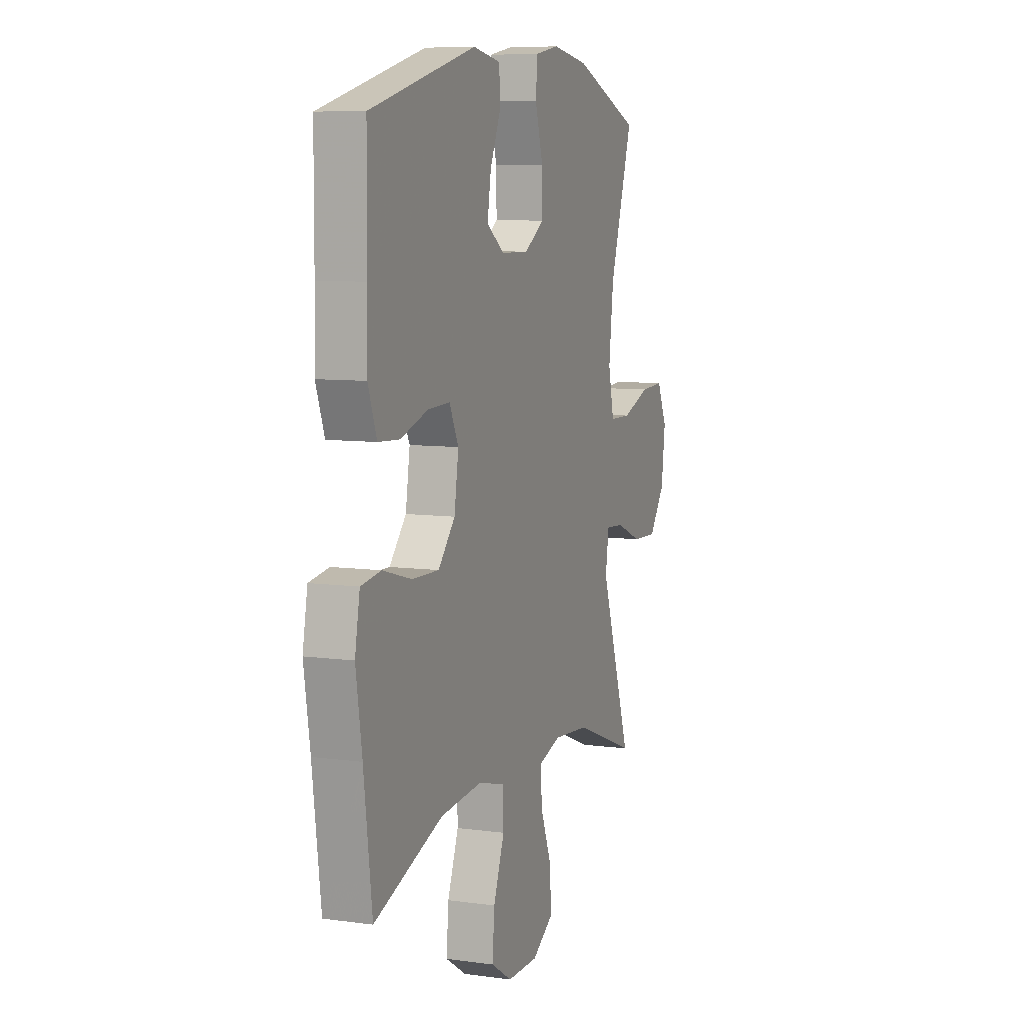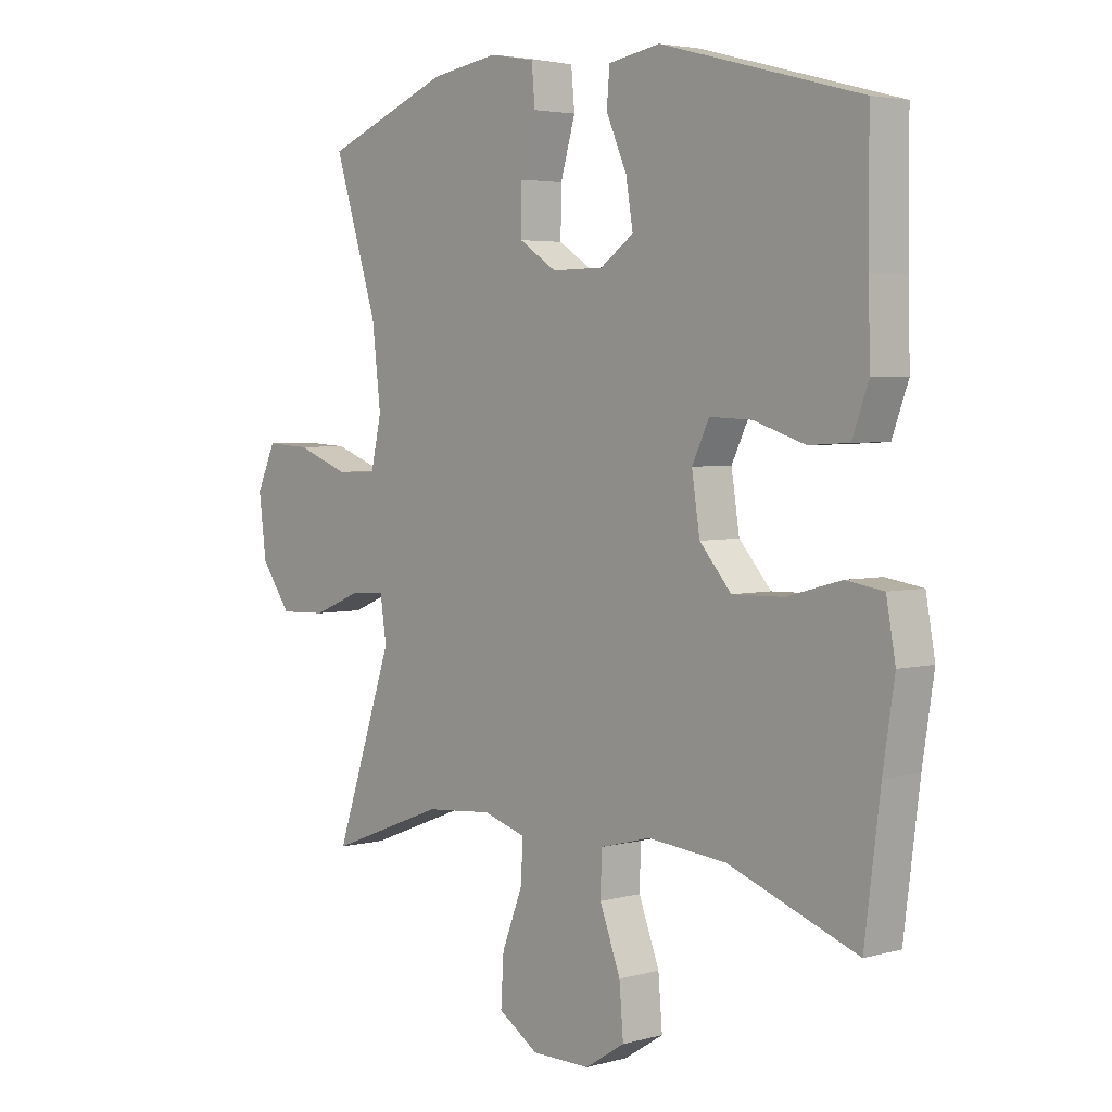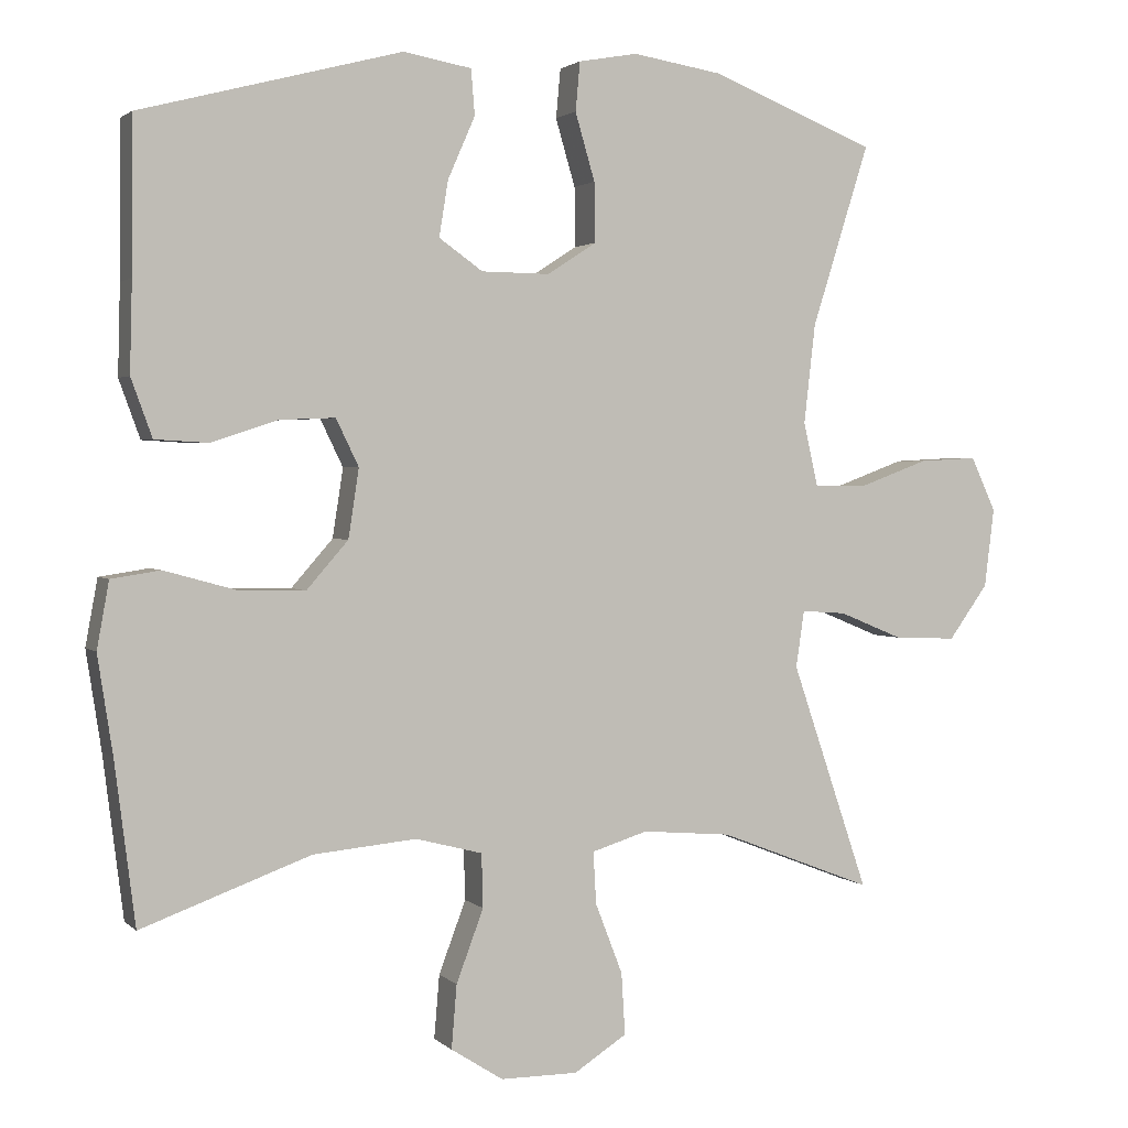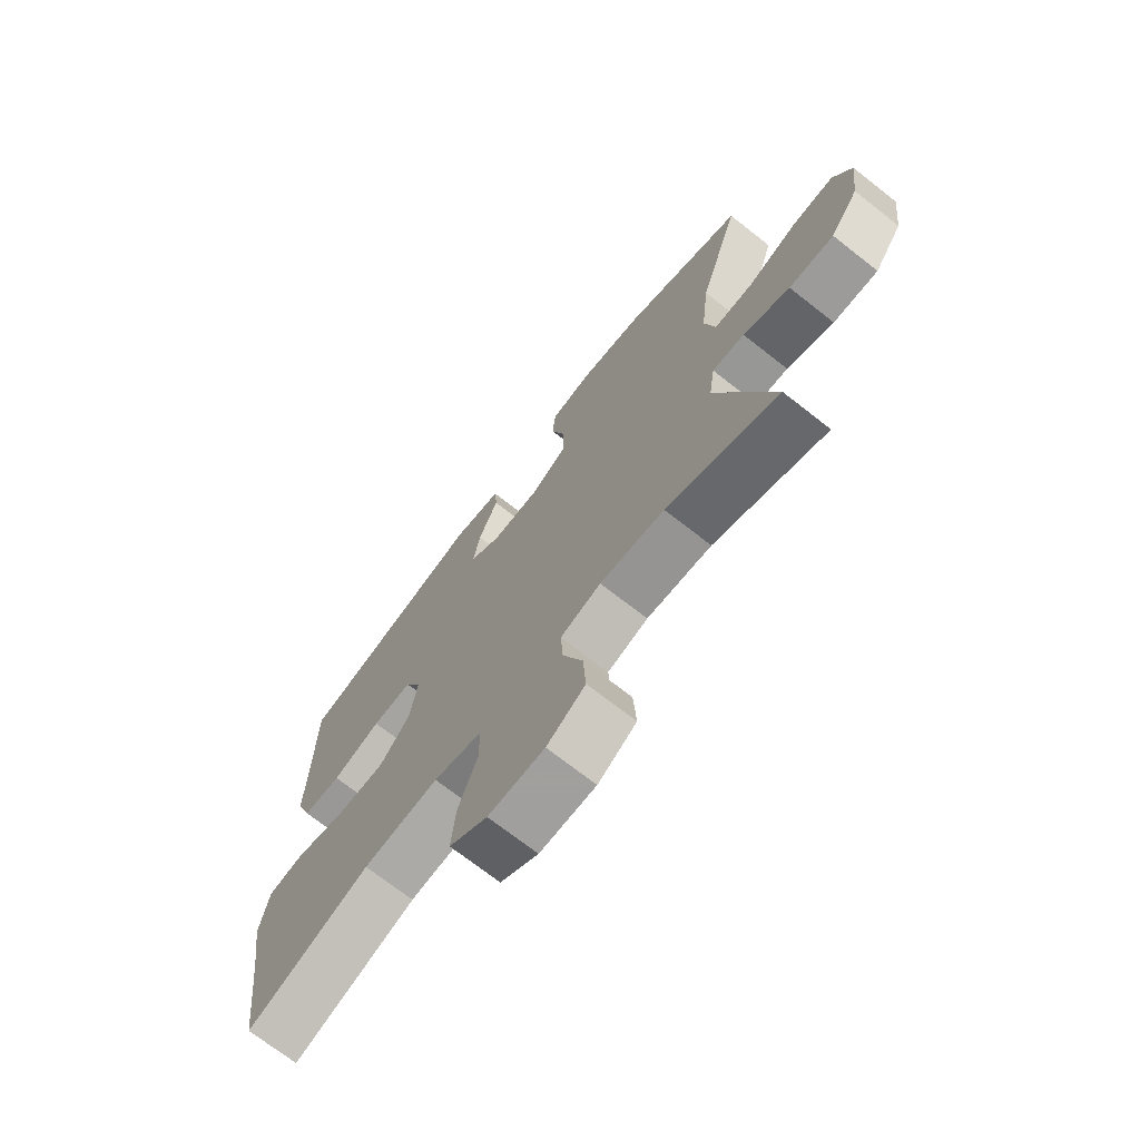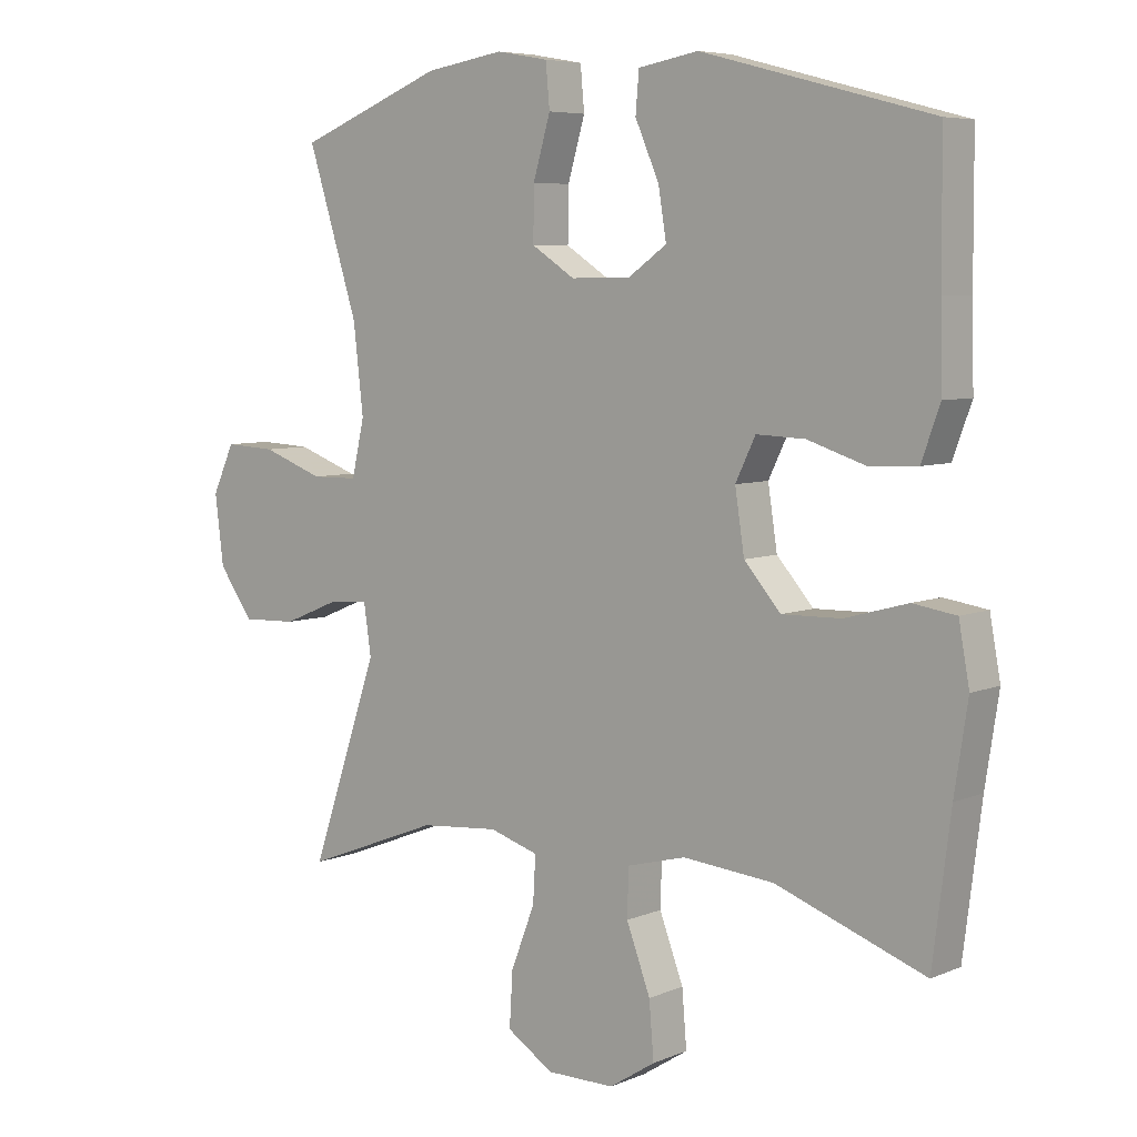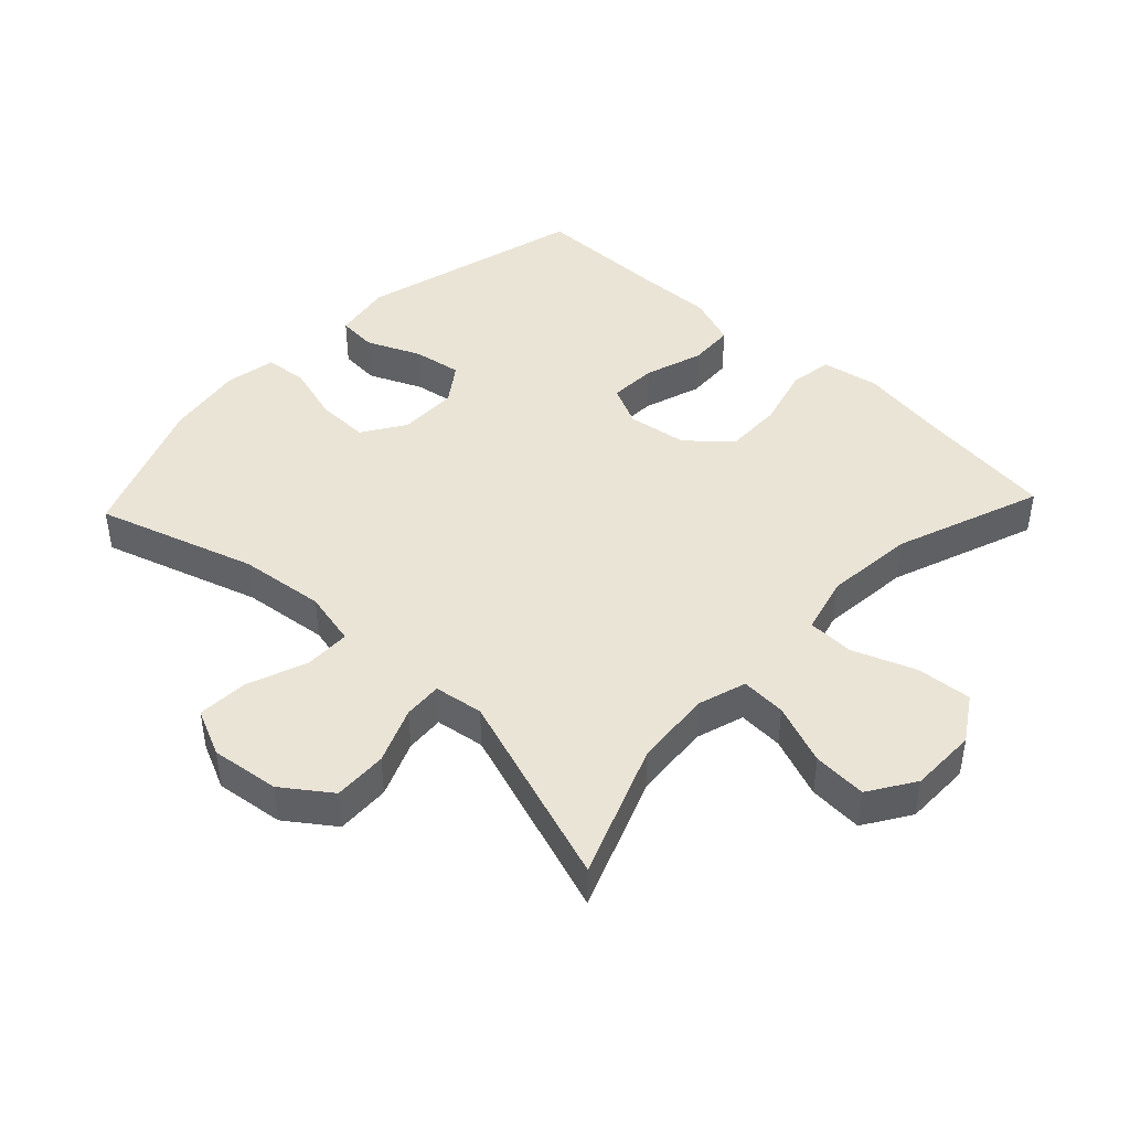
<metadata>
{"format":"obj","ext":"obj","renderer":"f3d","projection":"perspective","resolution":1024,"background":"white","views":[{"elev":8.0,"azim":-69.1,"up":"+Z"},{"elev":3.8,"azim":-131.9,"up":"+Z"},{"elev":2.0,"azim":-21.3,"up":"+Z"},{"elev":-71.5,"azim":51.9,"up":"+Z"},{"elev":6.3,"azim":-140.8,"up":"+Z"},{"elev":43.8,"azim":133.4,"up":"+Y"}]}
</metadata>
<code>
v 0.5 0.07 0.5
v 0.424 0.07 0.259
v 0.409 0.07 0.128
v 0.428 0.07 0.044
v 0.498 0.07 0.043
v 0.59 0.07 0.077
v 0.667 0.07 0.081
v 0.7 0.07 0.009
v 0.687 0.07 -0.095
v 0.635 0.07 -0.167
v 0.553 0.07 -0.164
v 0.468 0.07 -0.129
v 0.409 0.07 -0.125
v 0.398 0.07 -0.2
v 0.5 0.07 -0.5
v 0.296 0.07 -0.421
v 0.178 0.07 -0.411
v 0.104 0.07 -0.434
v 0.108 0.07 -0.503
v 0.144 0.07 -0.596
v 0.149 0.07 -0.678
v 0.079 0.07 -0.723
v -0.023 0.07 -0.723
v -0.092 0.07 -0.679
v -0.085 0.07 -0.595
v -0.049 0.07 -0.499
v -0.051 0.07 -0.428
v -0.139 0.07 -0.405
v -0.276 0.07 -0.418
v -0.5 0.07 -0.5
v -0.527 0.07 -0.286
v -0.547 0.07 -0.156
v -0.531 0.07 -0.068
v -0.466 0.07 -0.058
v -0.372 0.07 -0.084
v -0.283 0.07 -0.086
v -0.228 0.07 -0.023
v -0.214 0.07 0.068
v -0.244 0.07 0.13
v -0.317 0.07 0.127
v -0.406 0.07 0.098
v -0.476 0.07 0.102
v -0.504 0.07 0.179
v -0.501 0.07 0.298
v -0.5 0.07 0.5
v -0.154 0.07 0.591
v -0.064 0.07 0.575
v -0.059 0.07 0.515
v -0.095 0.07 0.433
v -0.107 0.07 0.359
v -0.049 0.07 0.318
v 0.041 0.07 0.317
v 0.106 0.07 0.359
v 0.105 0.07 0.438
v 0.079 0.07 0.527
v 0.085 0.07 0.592
v 0.163 0.07 0.606
v 0.281 0.07 0.587
v 0.5 0 0.5
v 0.424 0 0.259
v 0.409 0 0.128
v 0.428 0 0.044
v 0.498 0 0.043
v 0.59 0 0.077
v 0.667 0 0.081
v 0.7 0 0.009
v 0.687 0 -0.095
v 0.635 0 -0.167
v 0.553 0 -0.164
v 0.468 0 -0.129
v 0.409 0 -0.125
v 0.398 0 -0.2
v 0.5 0 -0.5
v 0.296 0 -0.421
v 0.178 0 -0.411
v 0.104 0 -0.434
v 0.108 0 -0.503
v 0.144 0 -0.596
v 0.149 0 -0.678
v 0.079 0 -0.723
v -0.023 0 -0.723
v -0.092 0 -0.679
v -0.085 0 -0.595
v -0.049 0 -0.499
v -0.051 0 -0.428
v -0.139 0 -0.405
v -0.276 0 -0.418
v -0.5 0 -0.5
v -0.527 0 -0.286
v -0.547 0 -0.156
v -0.531 0 -0.068
v -0.466 0 -0.058
v -0.372 0 -0.084
v -0.283 0 -0.086
v -0.228 0 -0.023
v -0.214 0 0.068
v -0.244 0 0.13
v -0.317 0 0.127
v -0.406 0 0.098
v -0.476 0 0.102
v -0.504 0 0.179
v -0.501 0 0.298
v -0.5 0 0.5
v -0.154 0 0.591
v -0.064 0 0.575
v -0.059 0 0.515
v -0.095 0 0.433
v -0.107 0 0.359
v -0.049 0 0.318
v 0.041 0 0.317
v 0.106 0 0.359
v 0.105 0 0.438
v 0.079 0 0.527
v 0.085 0 0.592
v 0.163 0 0.606
v 0.281 0 0.587
f 57 58 1 2
f 54 55 56 57
f 53 54 57 2
f 52 53 2 3
f 51 52 3 4
f 46 47 48 49
f 44 45 46 49
f 44 49 50
f 43 44 50 51
f 40 41 42 43
f 39 40 43 51
f 32 33 34 35
f 31 32 35 36
f 29 30 31 36
f 28 29 36 37
f 23 24 25 26
f 23 26 27
f 22 23 27
f 19 20 21 22
f 18 19 22 27
f 17 18 27 28
f 14 15 16
f 13 14 16 17
f 9 10 11 12
f 9 12 13
f 8 9 13
f 5 6 7 8
f 4 5 8 13
f 38 39 51 4
f 17 28 37 38
f 4 13 17 38
f 60 59 116 115
f 115 114 113 112
f 60 115 112 111
f 61 60 111 110
f 62 61 110 109
f 107 106 105 104
f 107 104 103 102
f 108 107 102
f 109 108 102 101
f 101 100 99 98
f 109 101 98 97
f 93 92 91 90
f 94 93 90 89
f 94 89 88 87
f 95 94 87 86
f 84 83 82 81
f 85 84 81
f 85 81 80
f 80 79 78 77
f 85 80 77 76
f 86 85 76 75
f 74 73 72
f 75 74 72 71
f 70 69 68 67
f 71 70 67
f 71 67 66
f 66 65 64 63
f 71 66 63 62
f 62 109 97 96
f 96 95 86 75
f 96 75 71 62
f 1 59 60 2
f 2 60 61 3
f 3 61 62 4
f 4 62 63 5
f 5 63 64 6
f 6 64 65 7
f 7 65 66 8
f 8 66 67 9
f 9 67 68 10
f 10 68 69 11
f 11 69 70 12
f 12 70 71 13
f 13 71 72 14
f 14 72 73 15
f 15 73 74 16
f 16 74 75 17
f 17 75 76 18
f 18 76 77 19
f 19 77 78 20
f 20 78 79 21
f 21 79 80 22
f 22 80 81 23
f 23 81 82 24
f 24 82 83 25
f 25 83 84 26
f 26 84 85 27
f 27 85 86 28
f 28 86 87 29
f 29 87 88 30
f 30 88 89 31
f 31 89 90 32
f 32 90 91 33
f 33 91 92 34
f 34 92 93 35
f 35 93 94 36
f 36 94 95 37
f 37 95 96 38
f 38 96 97 39
f 39 97 98 40
f 40 98 99 41
f 41 99 100 42
f 42 100 101 43
f 43 101 102 44
f 44 102 103 45
f 45 103 104 46
f 46 104 105 47
f 47 105 106 48
f 48 106 107 49
f 49 107 108 50
f 50 108 109 51
f 51 109 110 52
f 52 110 111 53
f 53 111 112 54
f 54 112 113 55
f 55 113 114 56
f 56 114 115 57
f 57 115 116 58
f 58 116 59 1

</code>
